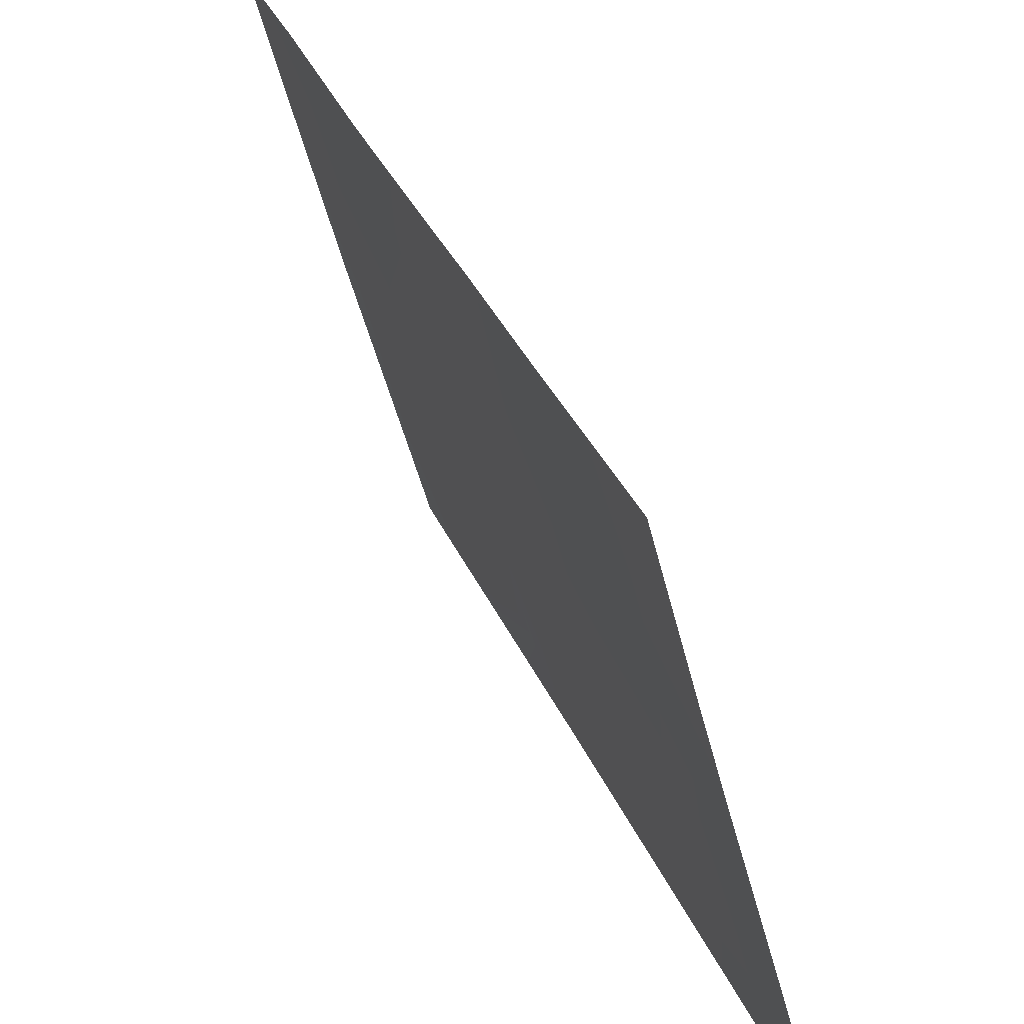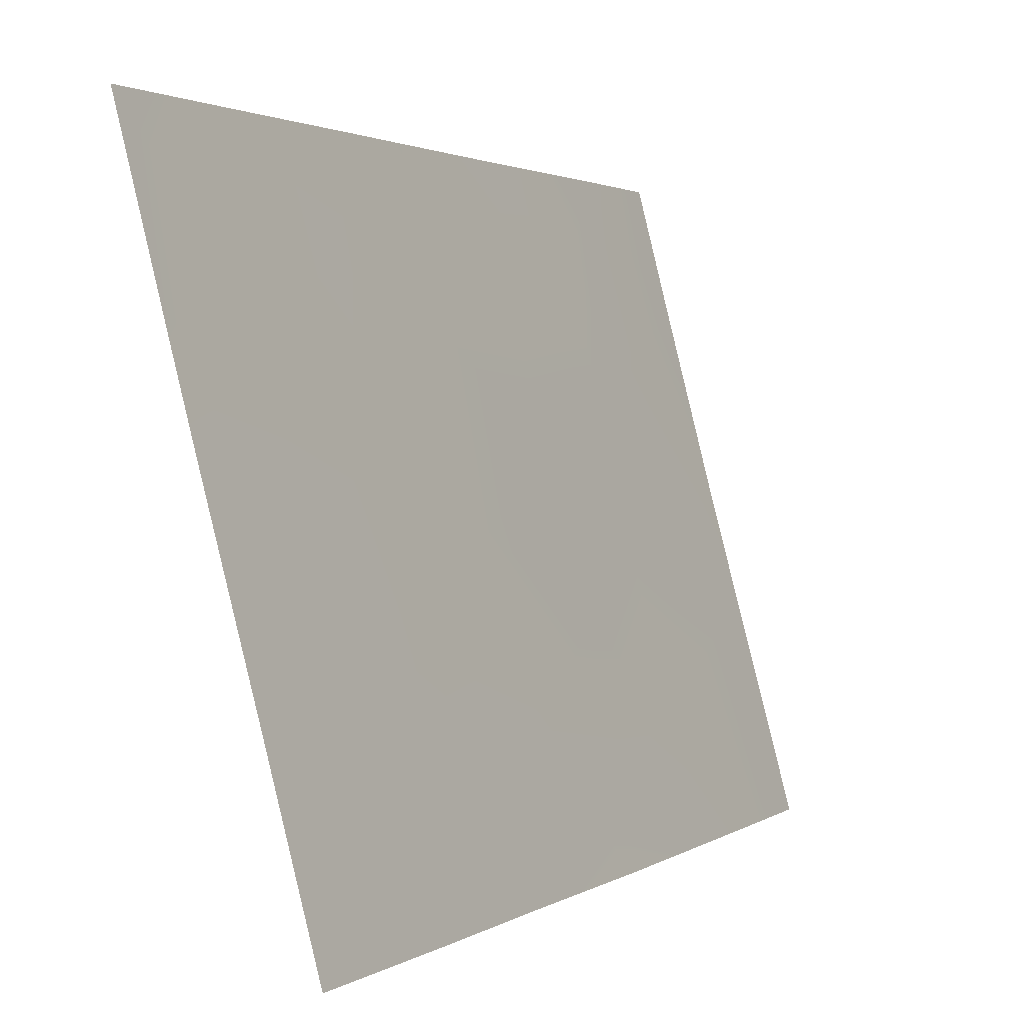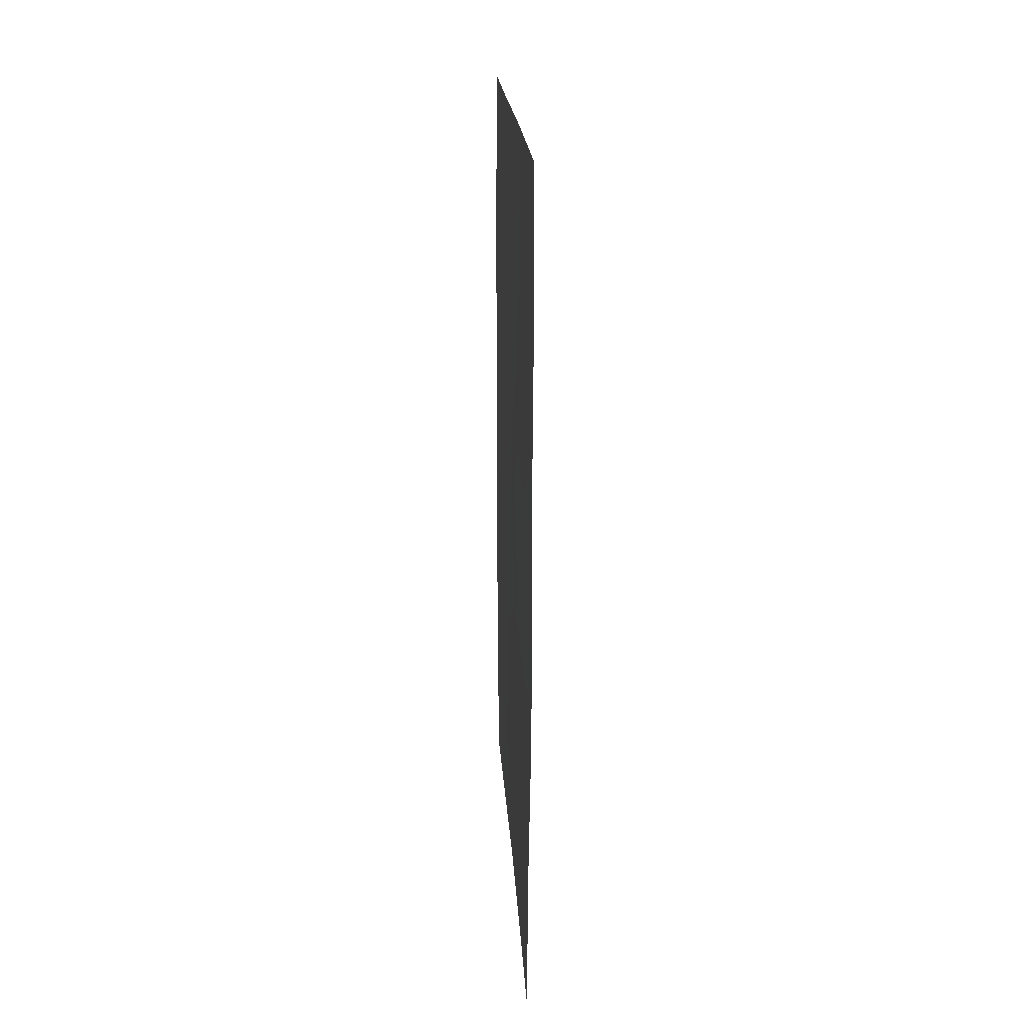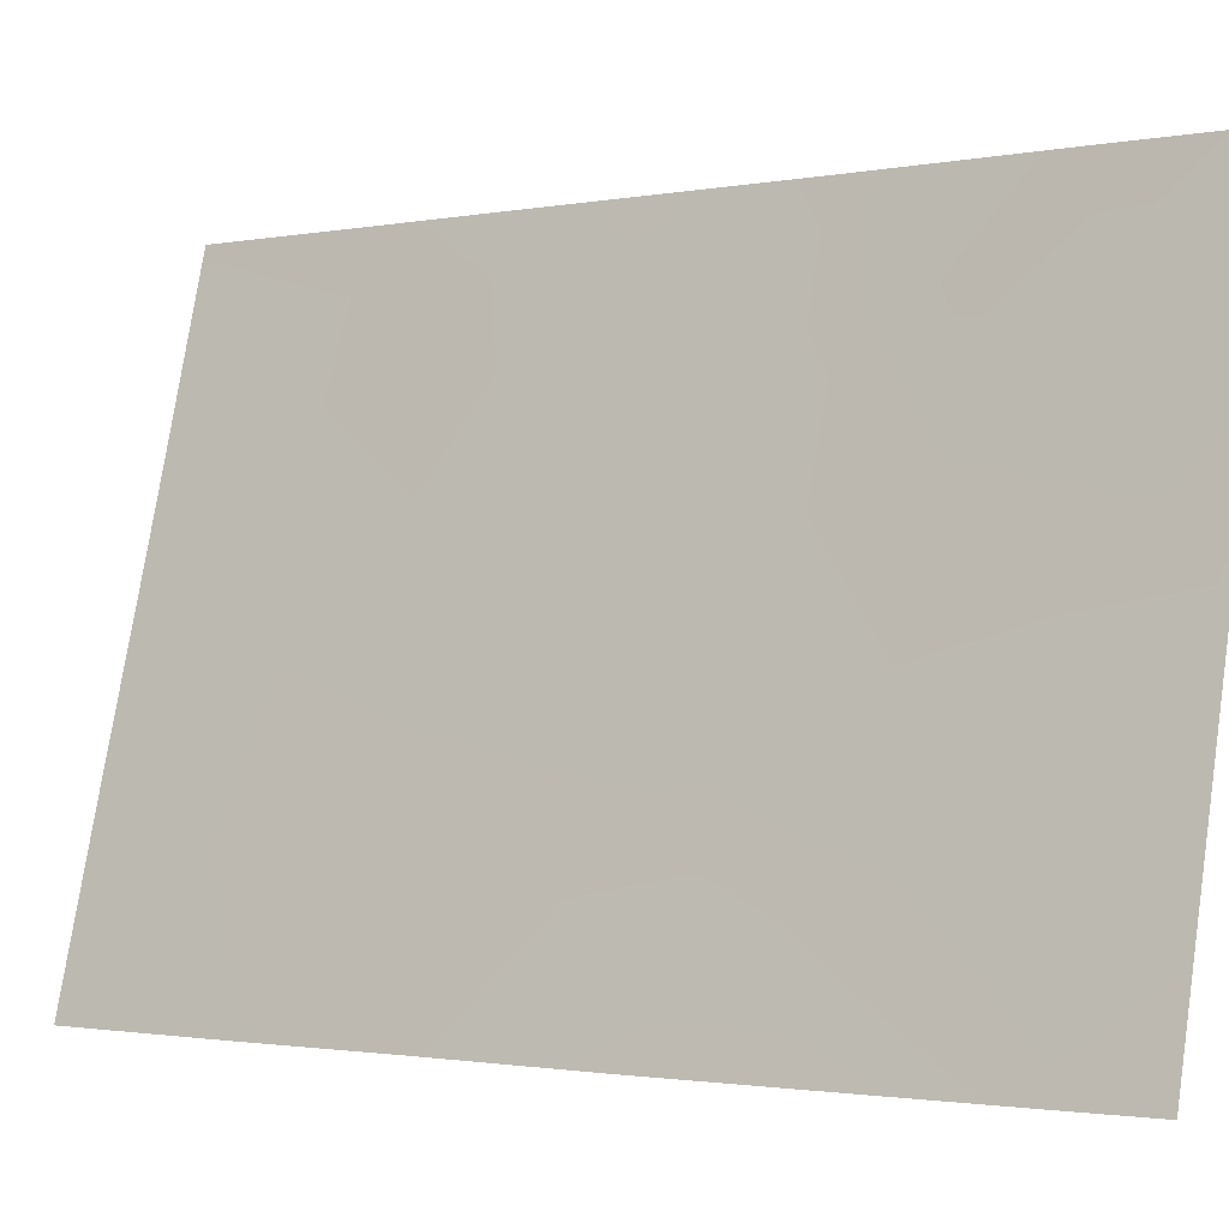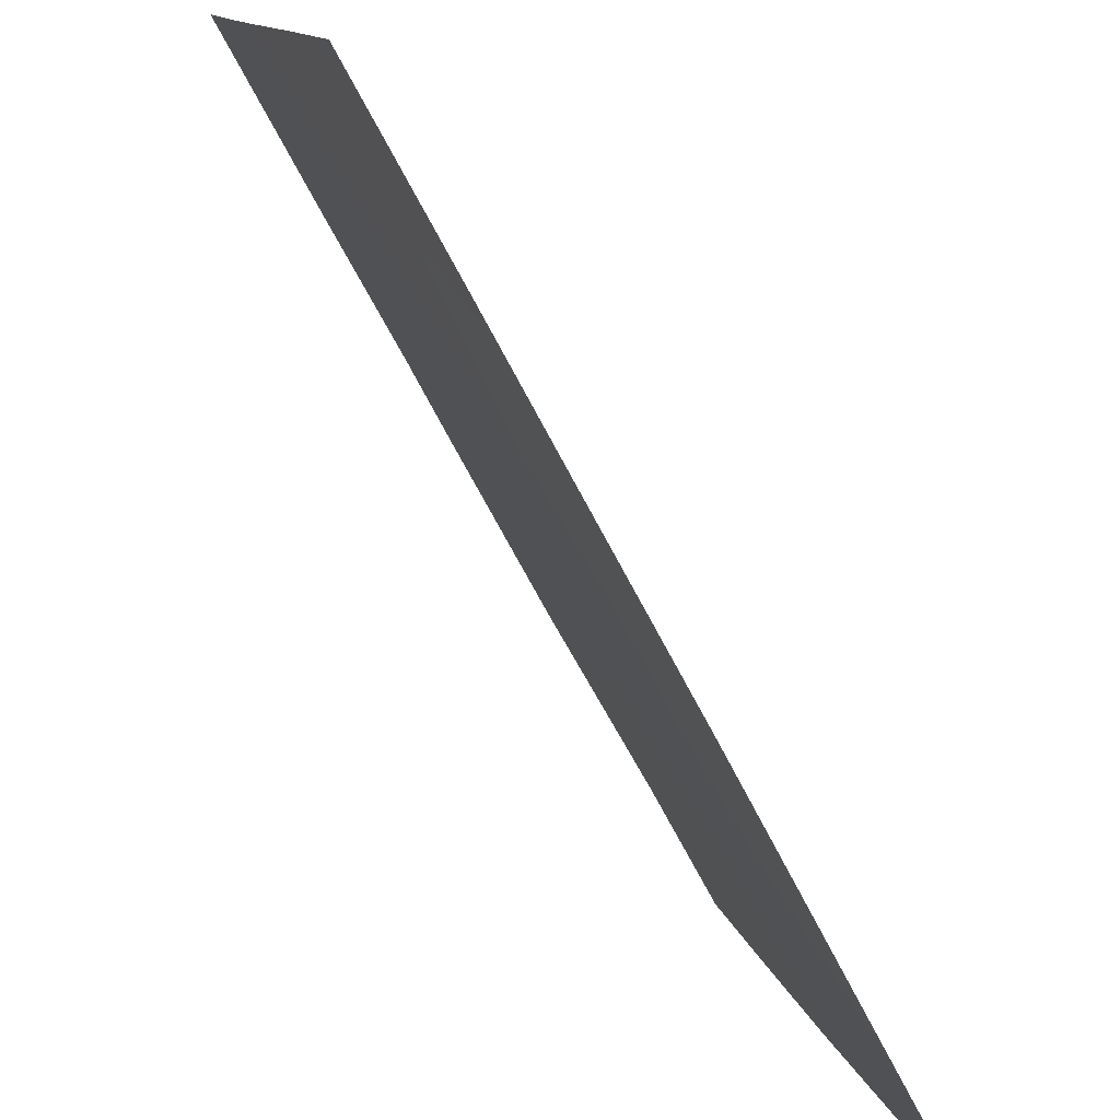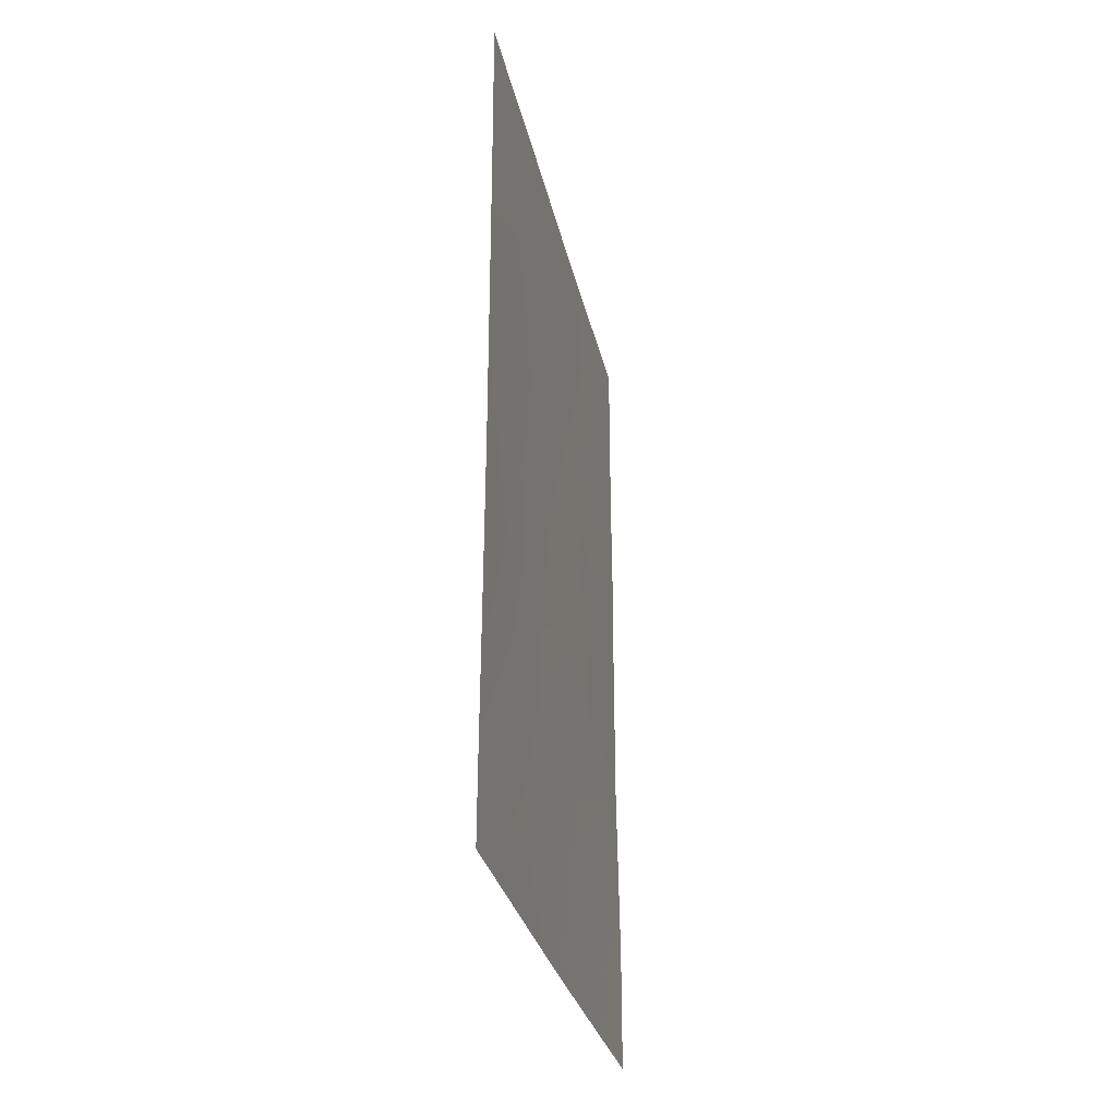
<metadata>
{"format":"obj","ext":"obj","renderer":"f3d","projection":"perspective","resolution":1024,"background":"white","views":[{"elev":34.1,"azim":159.3,"up":"+Z"},{"elev":1.9,"azim":-154.2,"up":"+Z"},{"elev":20.3,"azim":11.6,"up":"+Y"},{"elev":-1.5,"azim":-55.2,"up":"+Z"},{"elev":-70.5,"azim":-152.3,"up":"+Z"},{"elev":-30.6,"azim":-152.7,"up":"+Y"}]}
</metadata>
<code>
v -99.96 -44.79 91.99
v -99.63 -45.37 93.14
v -97.78 -42.37 100
v -98.35 -38 97.83
v -99.36 -38 94.14
v -99.51 -46.98 93.55
v -99.95 -42.43 92
v -98.87 -50 95.94
v -98.66 -38 96.69
v -99.95 -40.26 92
v -99.93 -50 92
v -97.82 -50 100
v -97.77 -38 100
v -99.94 -38 92
v -99.36 -48.57 94.13
v -98.17 -41.42 98.56
v -98.53 -47.11 97.22
v -99.95 -47.13 91.99
v -97.78 -43.45 100
v -98.3 -43.23 98.07
v -99.2 -45.22 94.71
v -98.91 -43.35 95.8
v -99.18 -41.47 94.81
v -99.63 -41.6 93.19
v -99.53 -43.48 93.52
v -99.49 -39.75 93.66
v -98.22 -50 98.44
v -97.78 -45.77 100
v -98.14 -47.12 98.73
v -99.61 -50 93.19
v -99.94 -48.93 92
v -98.4 -48.62 97.74
v -97.82 -48.3 100
v -98.3 -39.57 98.01
v -98.68 -45.24 96.68
v -97.77 -40.51 100
v -99.19 -50 94.76
v -99.02 -46.97 95.37
v -98.62 -41.43 96.85
v -98.92 -39.65 95.75
v -98.18 -45.35 98.53
v -98.88 -48.6 95.91
f 21 25 22
f 30 31 15
f 36 16 34
f 42 37 15
f 35 21 22
f 38 17 42
f 39 16 20
f 40 34 39
f 18 1 2
f 2 6 18
f 19 28 41
f 19 41 20
f 9 34 40
f 22 25 23
f 9 40 5
f 7 10 24
f 27 8 32
f 28 33 29
f 30 11 31
f 4 34 9
f 31 6 15
f 27 33 12
f 27 32 33
f 13 36 34
f 41 17 35
f 3 20 16
f 3 19 20
f 20 41 35
f 36 3 16
f 23 25 24
f 32 8 42
f 42 8 37
f 15 37 30
f 15 38 42
f 38 35 17
f 38 15 6
f 4 13 34
f 26 14 5
f 26 10 14
f 21 35 38
f 21 38 6
f 22 20 35
f 22 39 20
f 39 22 23
f 29 17 41
f 40 26 5
f 10 26 24
f 23 40 39
f 39 34 16
f 6 31 18
f 25 2 1
f 21 2 25
f 25 1 7
f 2 21 6
f 41 28 29
f 24 25 7
f 17 29 32
f 23 24 26
f 32 42 17
f 40 23 26
f 29 33 32

</code>
